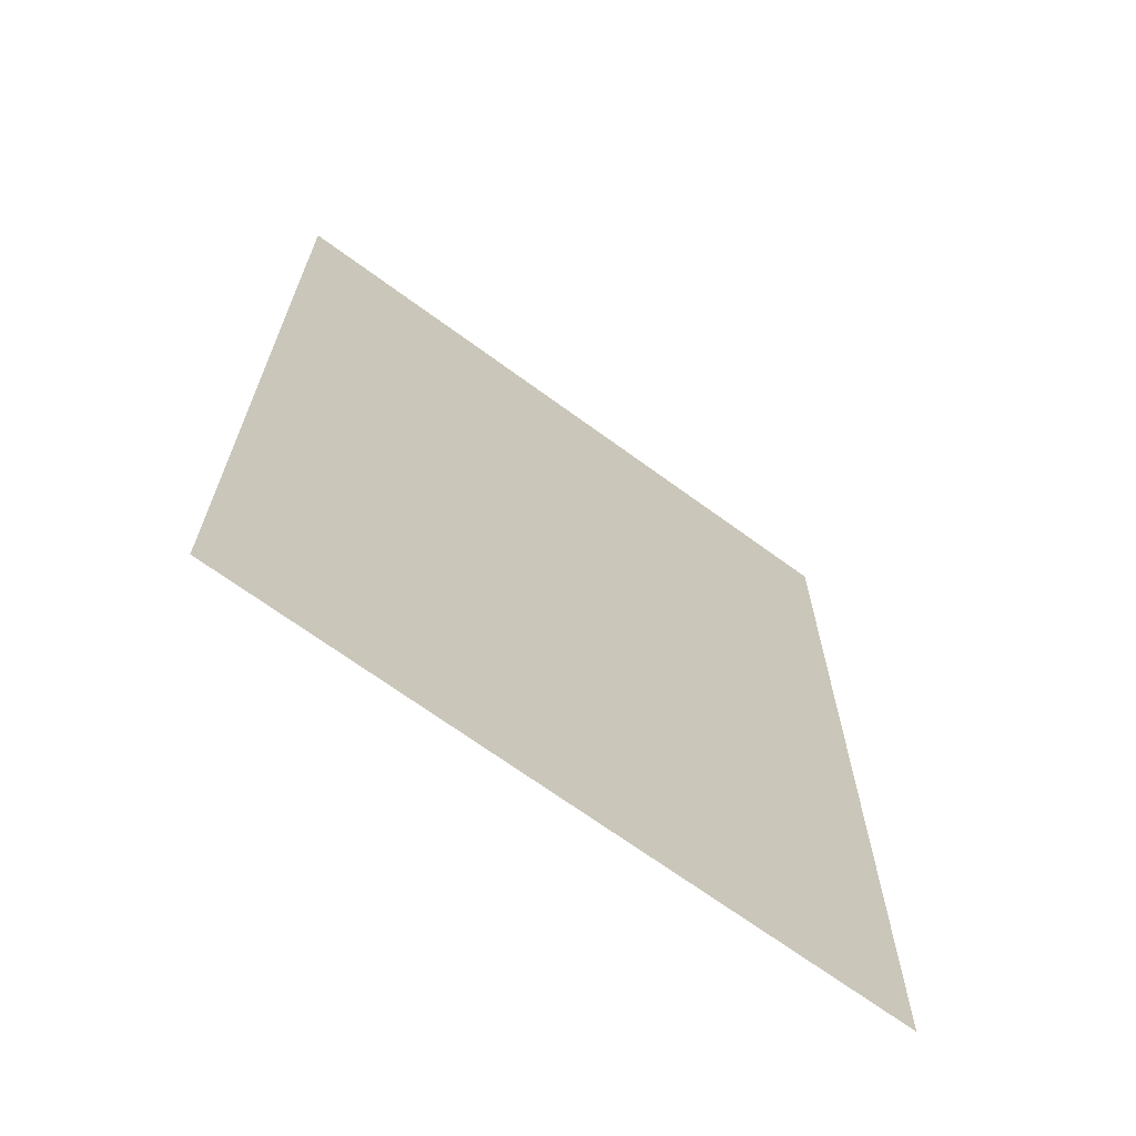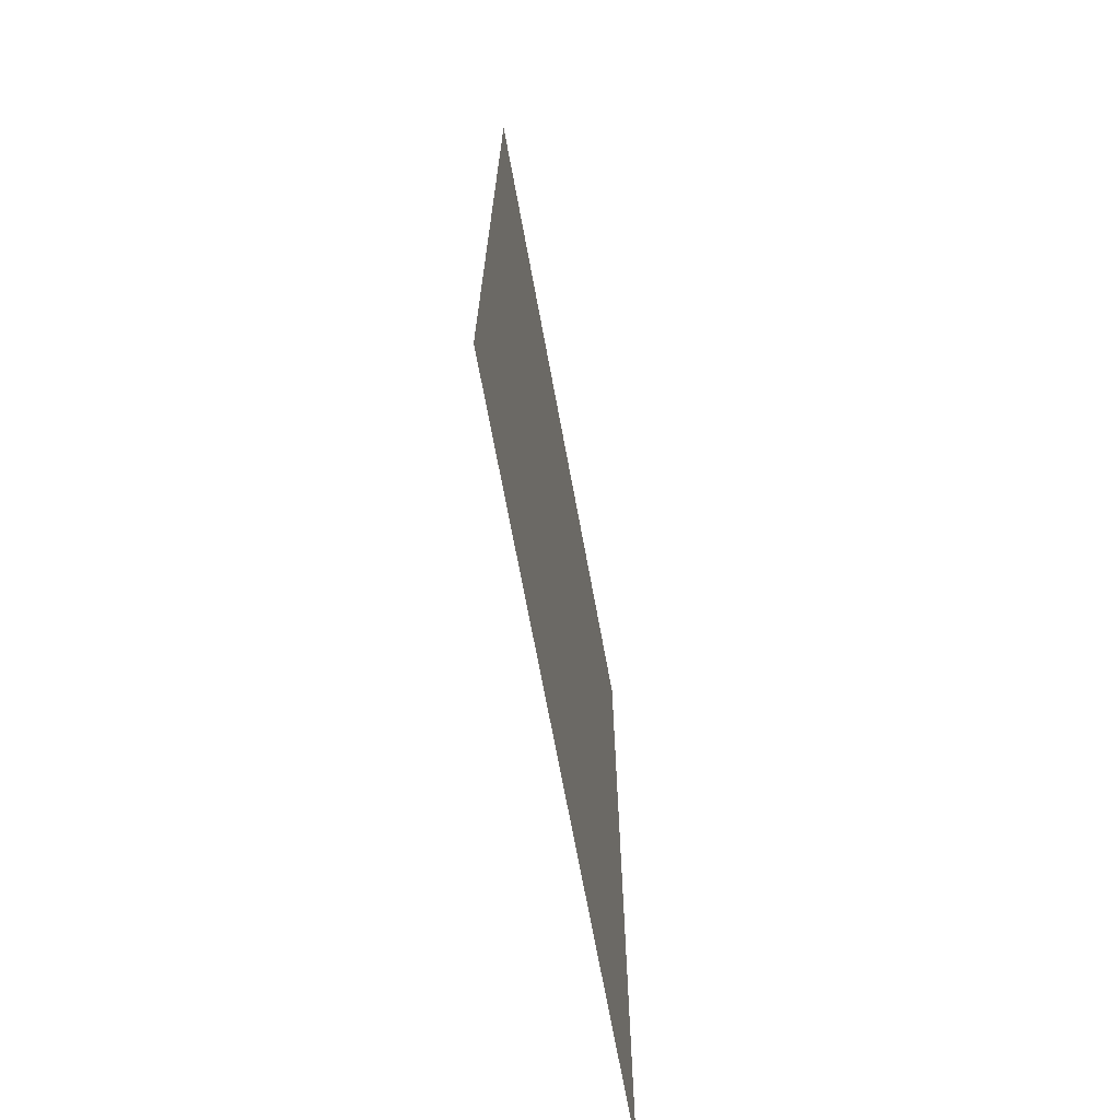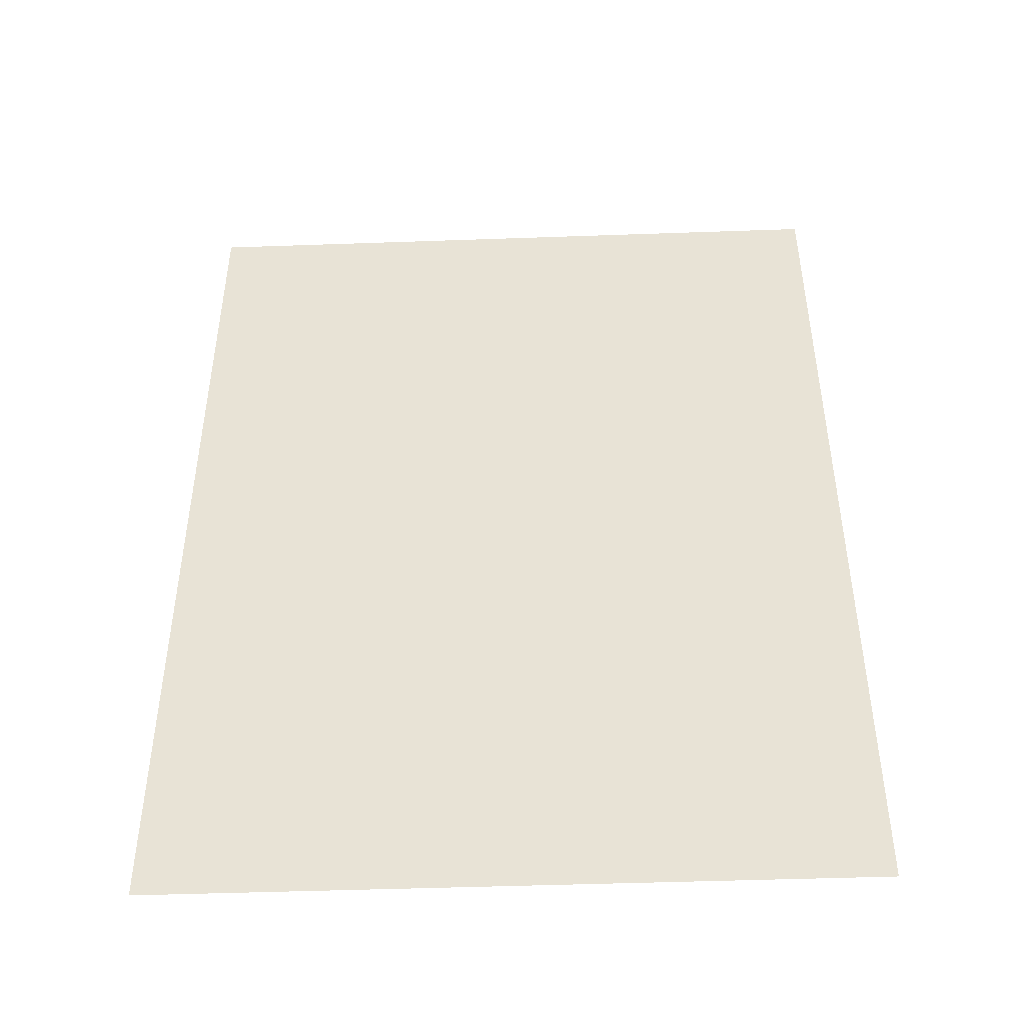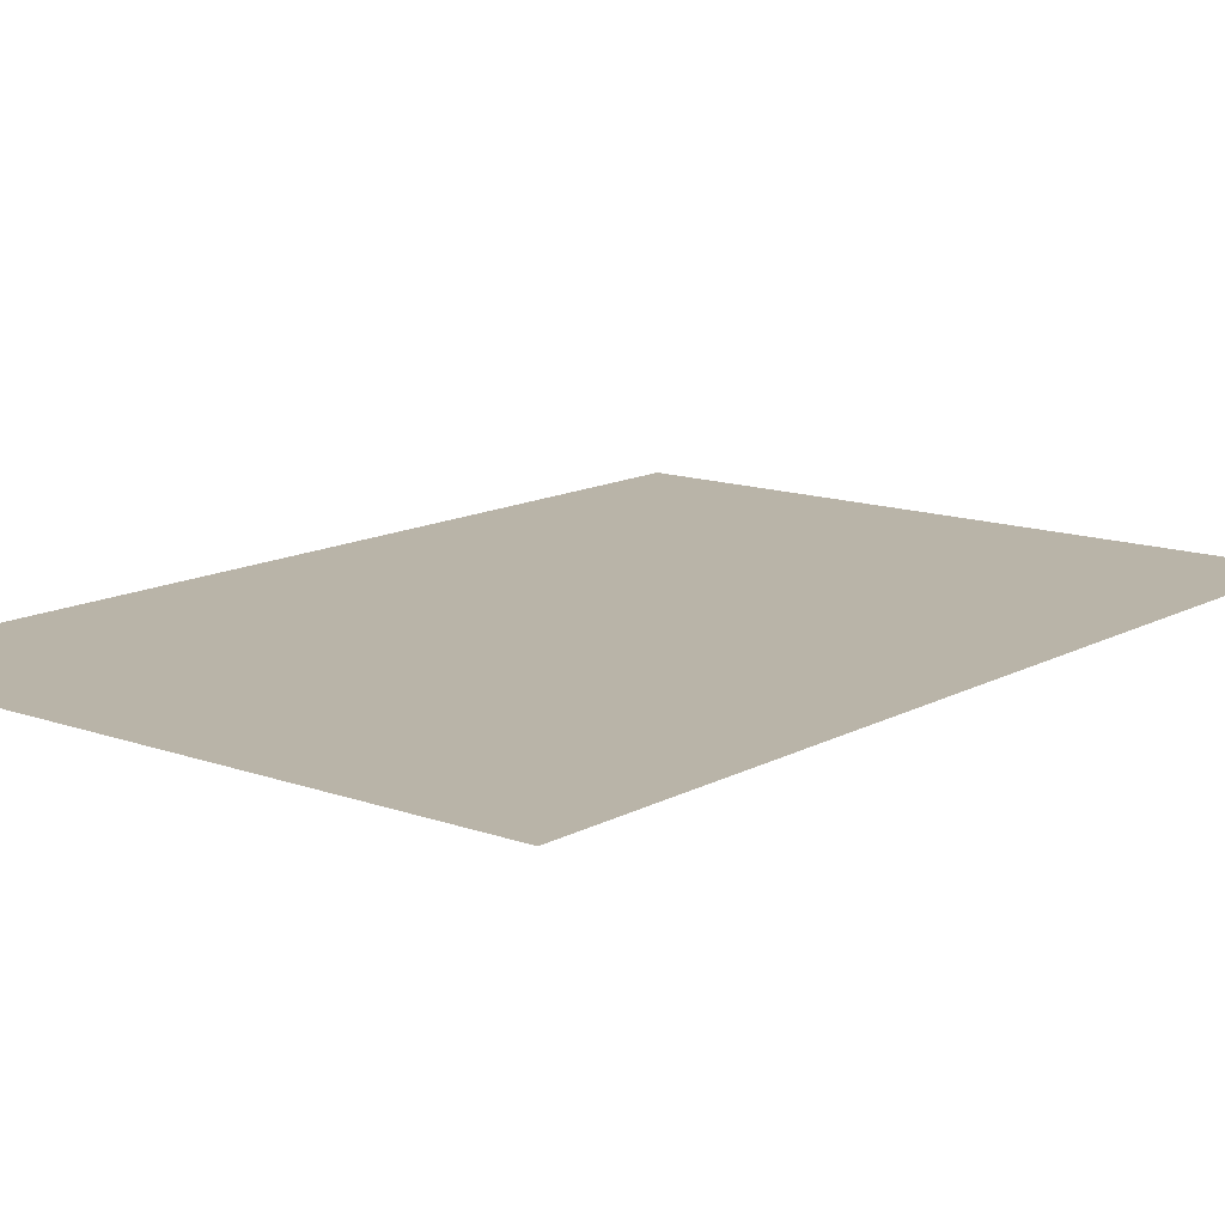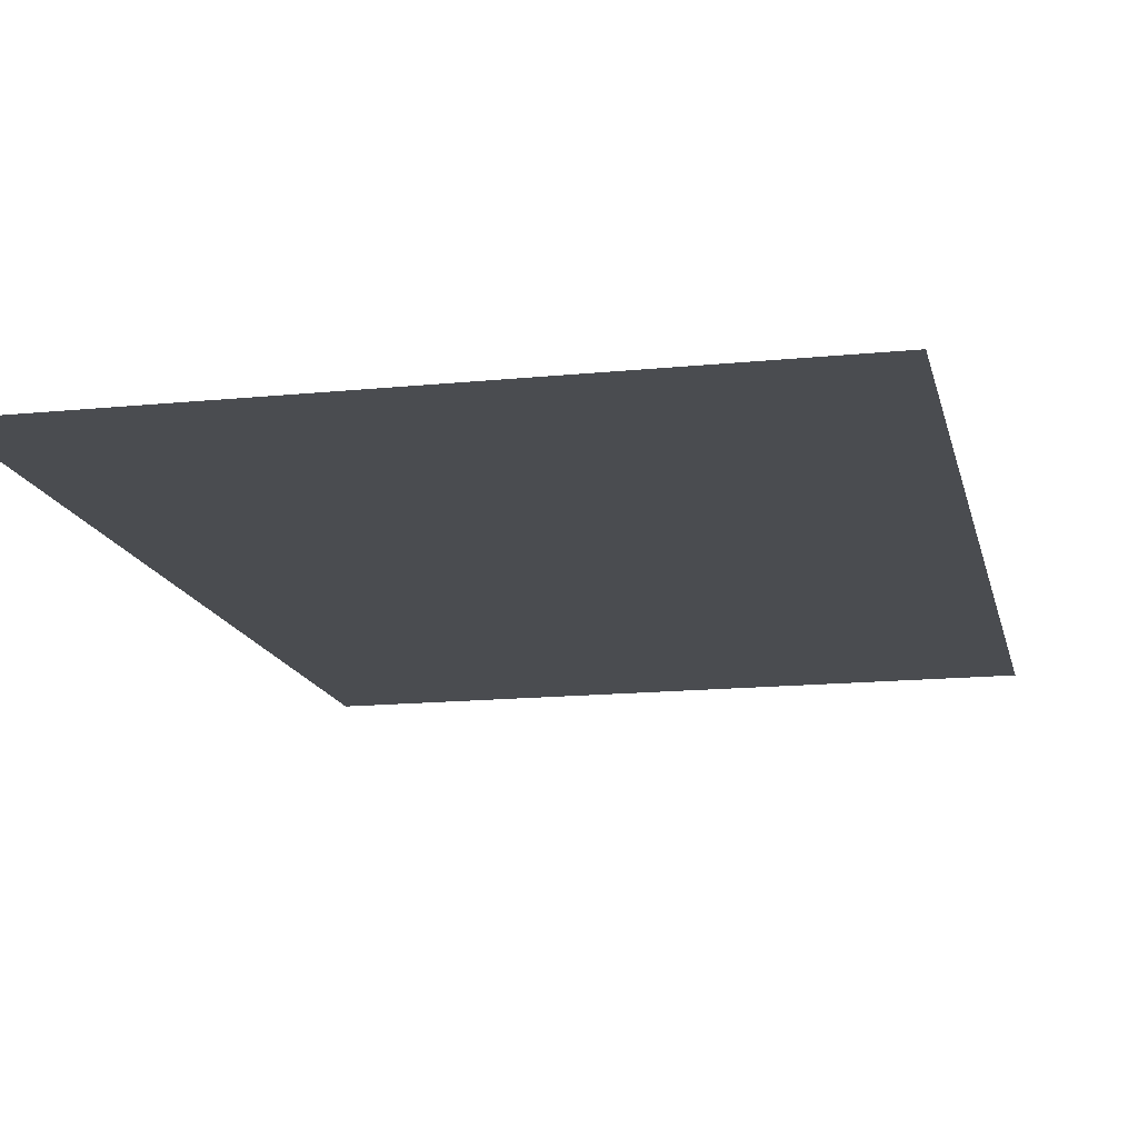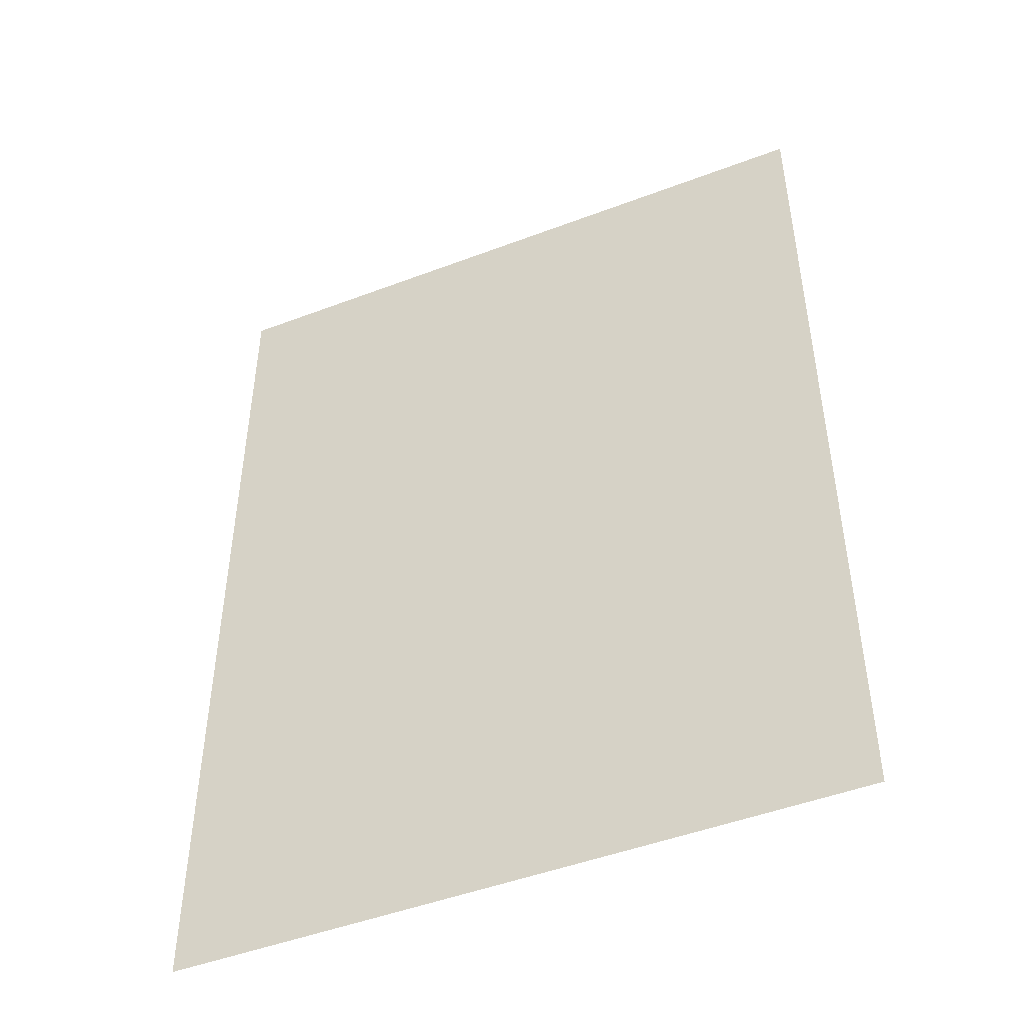
<metadata>
{"format":"obj","ext":"obj","renderer":"f3d","projection":"perspective","resolution":1024,"background":"white","views":[{"elev":-68.5,"azim":143.7,"up":"+Y"},{"elev":-70.7,"azim":-79.5,"up":"+Y"},{"elev":-47.0,"azim":2.3,"up":"+Y"},{"elev":13.3,"azim":-140.7,"up":"+Z"},{"elev":-15.0,"azim":12.3,"up":"+Z"},{"elev":-47.8,"azim":23.1,"up":"+Y"}]}
</metadata>
<code>
v -630 -700 0
v -656 -700 0
v -656 -663 0
v -630 -663 0
g girlRoom2_mesh_0006
f 1 2 3 4

</code>
